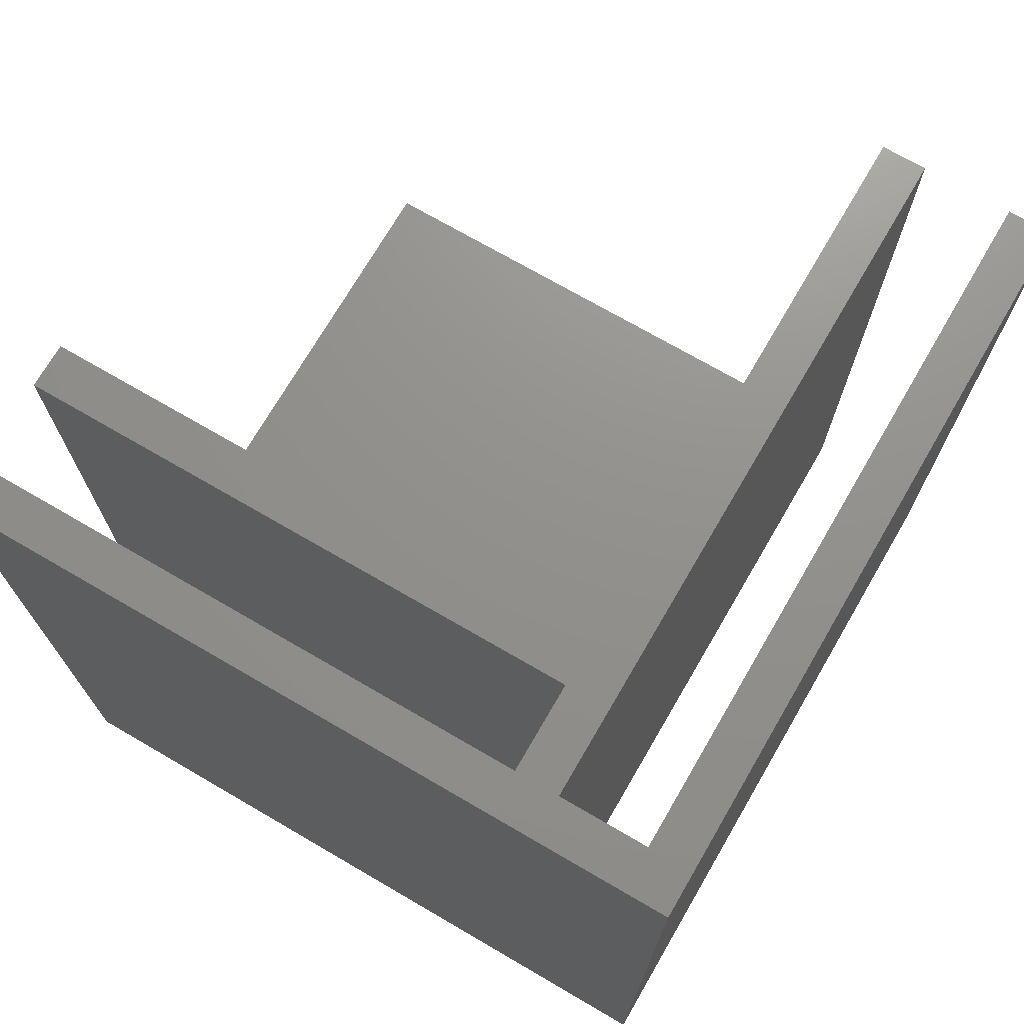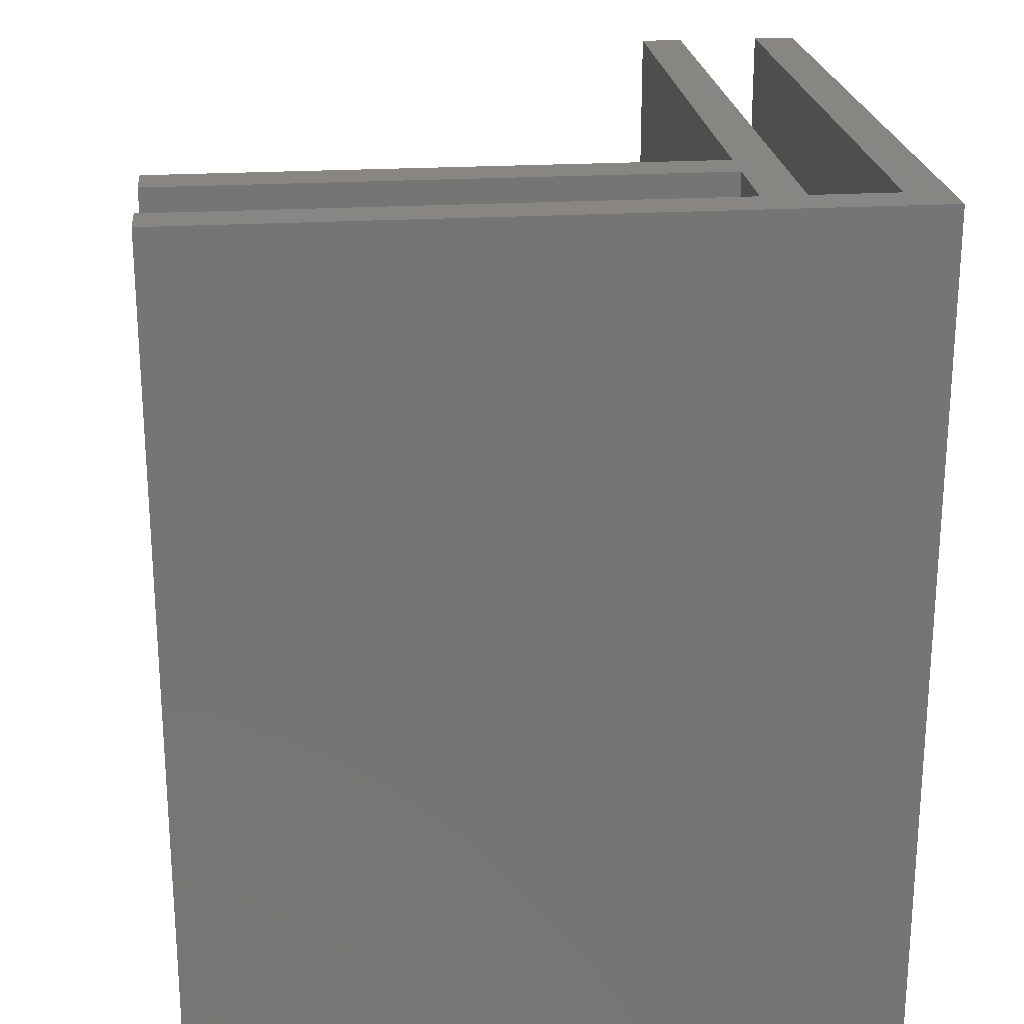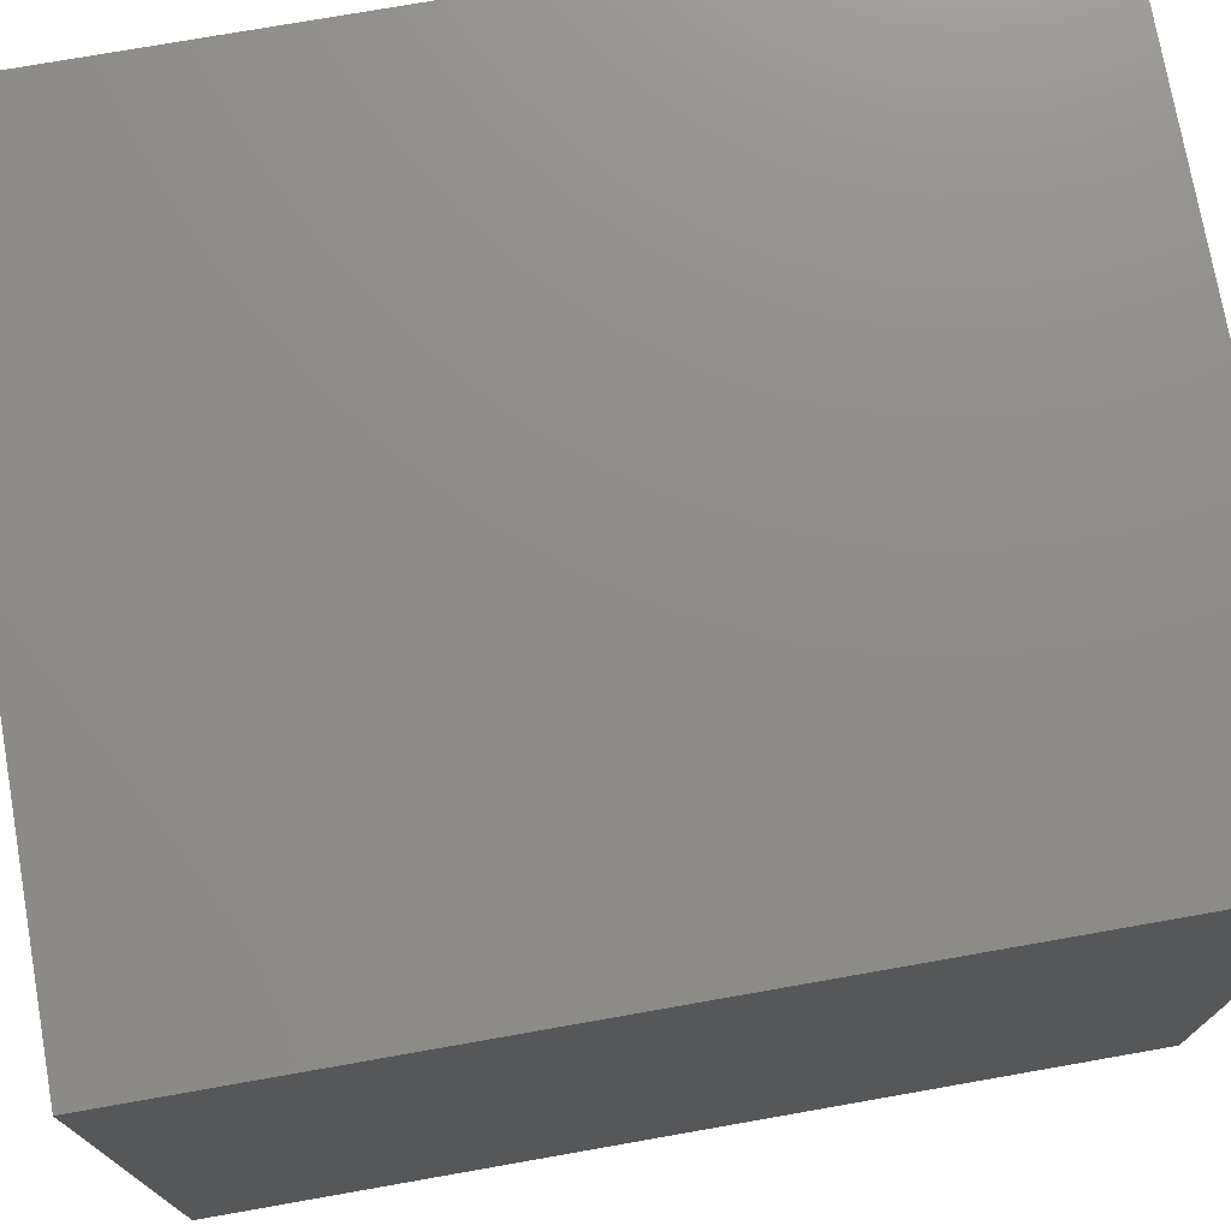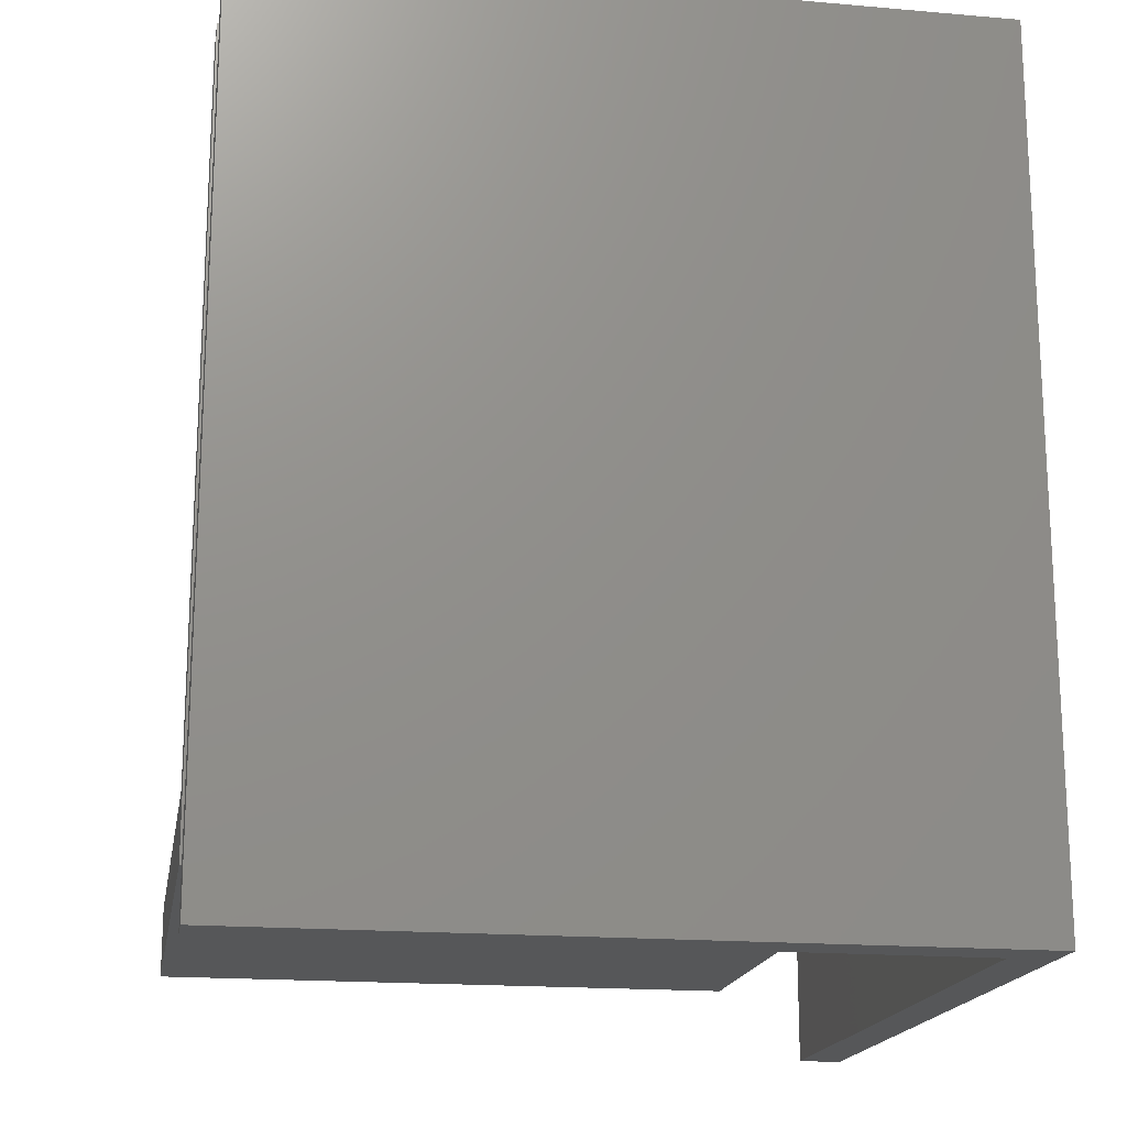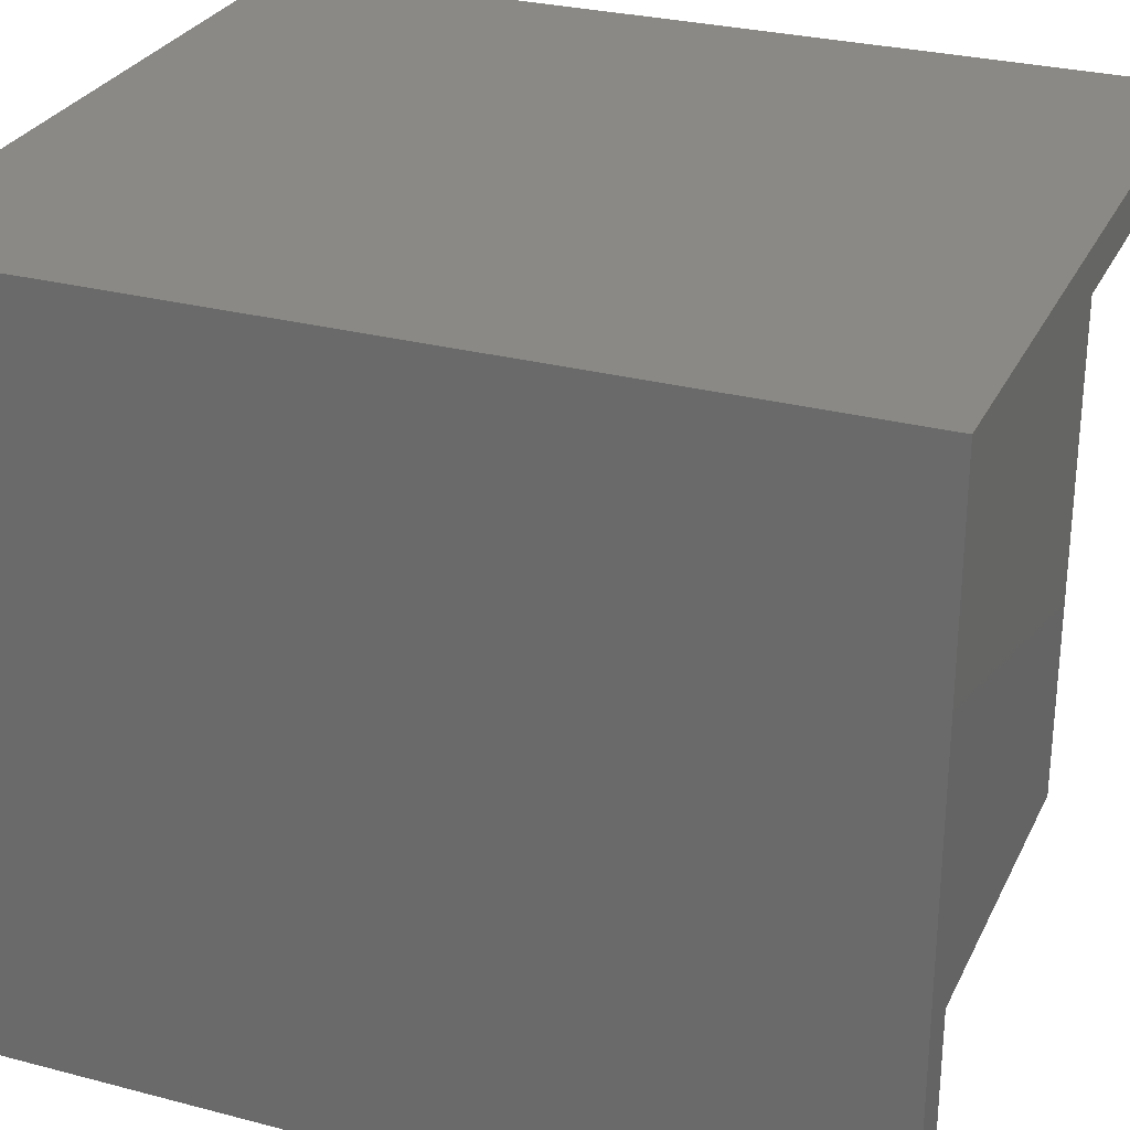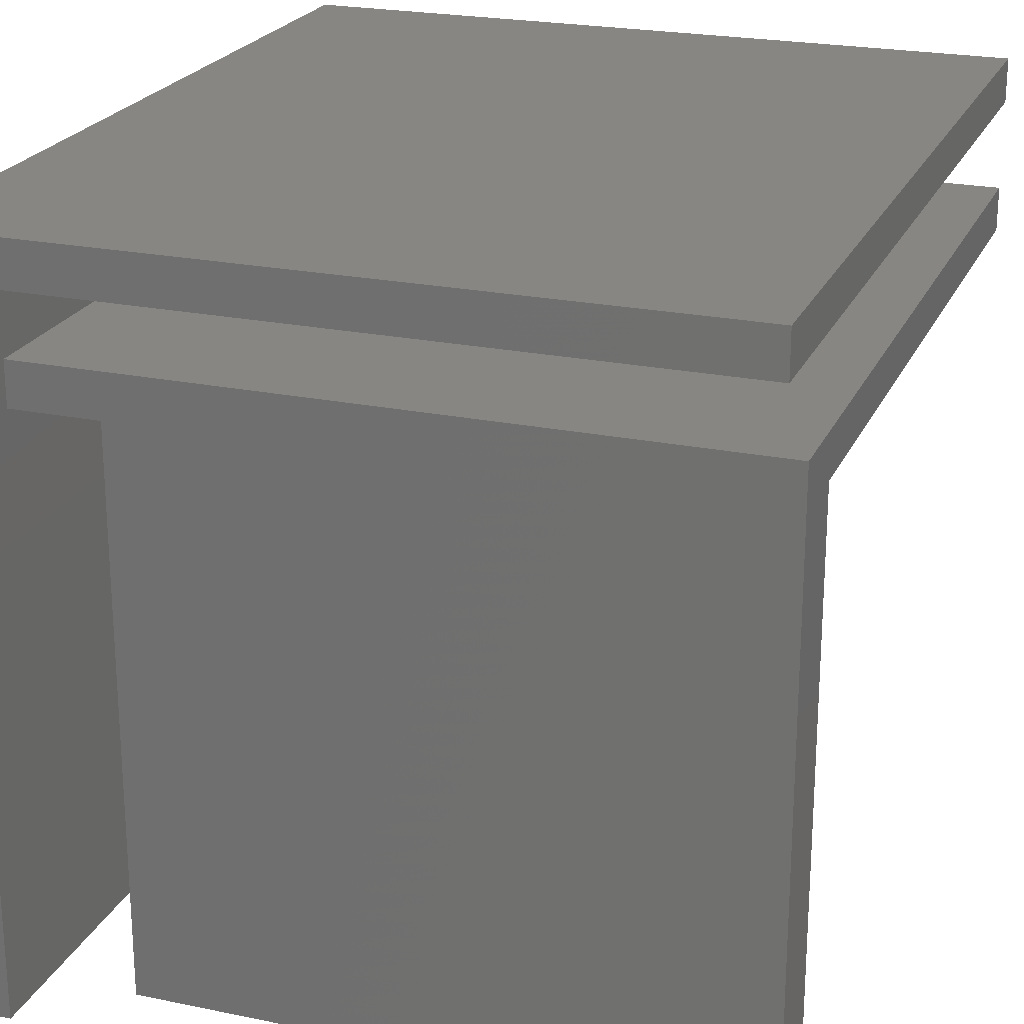
<metadata>
{"format":"stl","ext":"stl","renderer":"f3d","projection":"perspective","resolution":1024,"background":"white","views":[{"elev":72.1,"azim":120.2,"up":"+Z"},{"elev":22.6,"azim":84.1,"up":"+Z"},{"elev":74.5,"azim":80.0,"up":"+Y"},{"elev":-17.8,"azim":80.3,"up":"+Z"},{"elev":28.3,"azim":111.7,"up":"+Y"},{"elev":22.7,"azim":-160.4,"up":"+Y"}]}
</metadata>
<code>
# stl→obj: 30 verts, 56 faces
v -275.9 537.8 27
v -275.9 518.8 2.5
v -275.9 518.8 27
v -275.9 537.8 2.5
v -294.9 539.3 27
v -271.4 539.3 -1.646e-13
v -294.9 539.3 -1.646e-13
v -271.4 539.3 27
v -271.4 542.3 27
v -271.4 537.8 27
v -271.4 518.8 -2.5
v -271.4 518.8 27
v -271.4 537.8 -1.646e-13
v -271.4 542.3 -2.5
v -294.9 518.8 2.5
v -294.9 518.8 -1.646e-13
v -274.4 518.8 -1.646e-13
v -274.4 518.8 27
v -269.9 518.8 27
v -294.9 543.8 27
v -294.9 542.3 27
v -269.9 543.8 27
v -294.9 537.8 27
v -274.4 537.8 27
v -269.9 543.8 -2.5
v -294.9 542.3 -2.5
v -294.9 543.8 -2.5
v -269.9 518.8 -2.5
v -274.4 537.8 -1.646e-13
v -294.9 537.8 2.5
f 1 2 3
f 2 1 4
f 5 6 7
f 6 5 8
f 9 6 8
f 10 11 12
f 11 10 13
f 11 13 14
f 14 13 6
f 14 6 9
f 15 16 2
f 17 2 16
f 2 17 18
f 2 18 3
f 18 1 3
f 19 10 12
f 10 19 8
f 8 19 9
f 9 20 21
f 20 9 22
f 22 9 19
f 1 5 23
f 5 1 8
f 8 1 24
f 24 1 18
f 8 24 10
f 25 26 27
f 26 25 14
f 14 25 11
f 11 25 28
f 9 26 14
f 26 9 21
f 10 29 13
f 29 10 24
f 25 19 28
f 19 25 22
f 2 30 15
f 30 2 4
f 29 18 17
f 18 29 24
f 20 26 21
f 26 20 27
f 1 30 4
f 30 1 23
f 5 30 23
f 30 16 15
f 16 30 7
f 7 30 5
f 20 25 27
f 25 20 22
f 19 11 28
f 11 19 12
f 7 29 16
f 29 7 6
f 29 6 13
f 17 16 29

</code>
